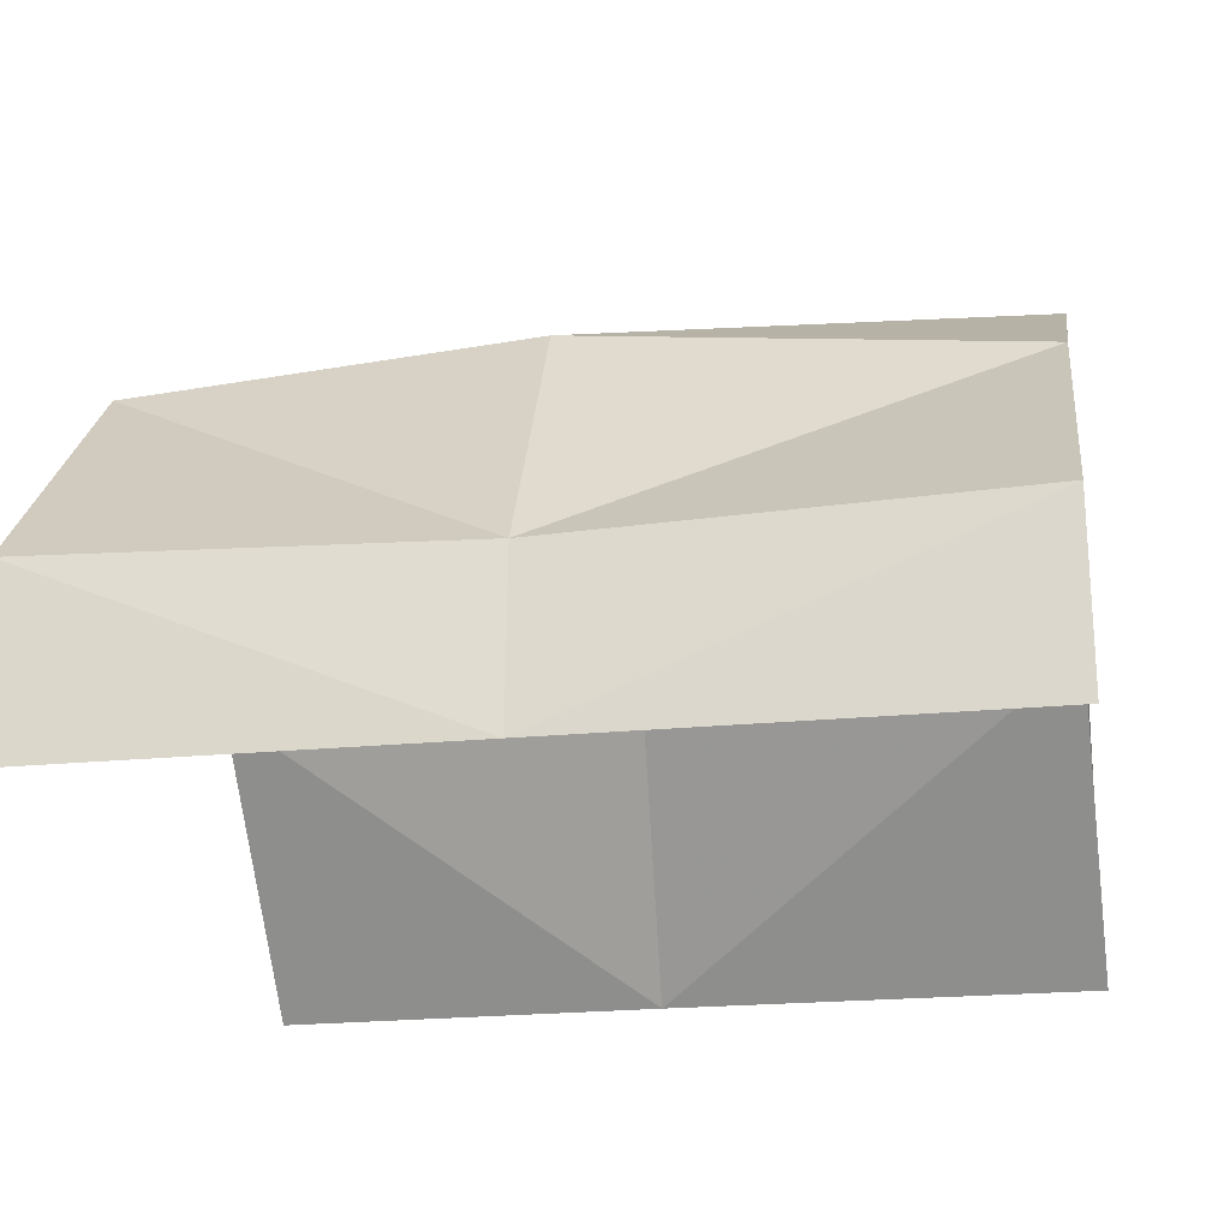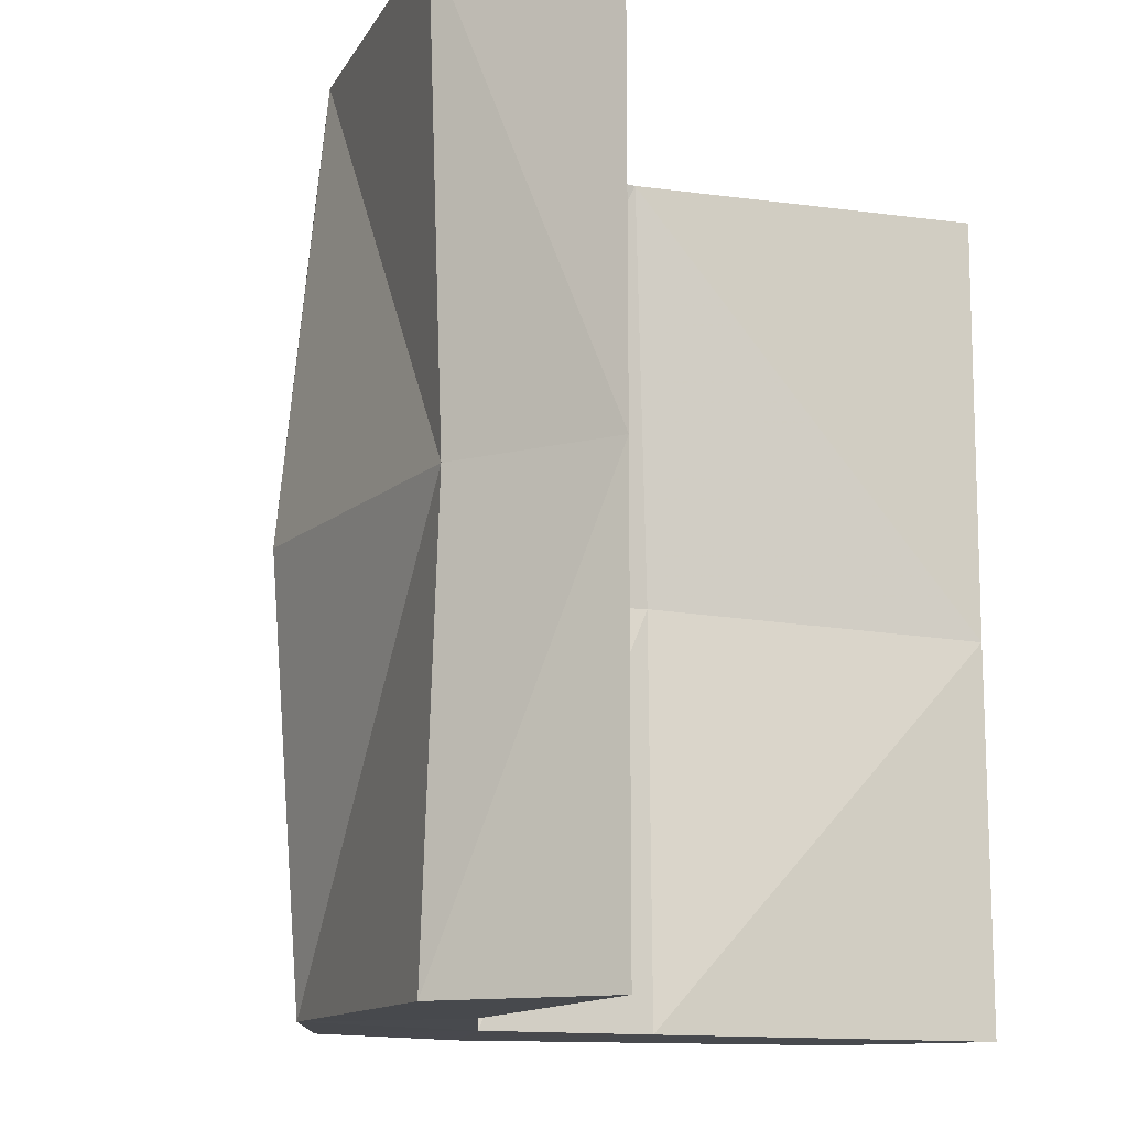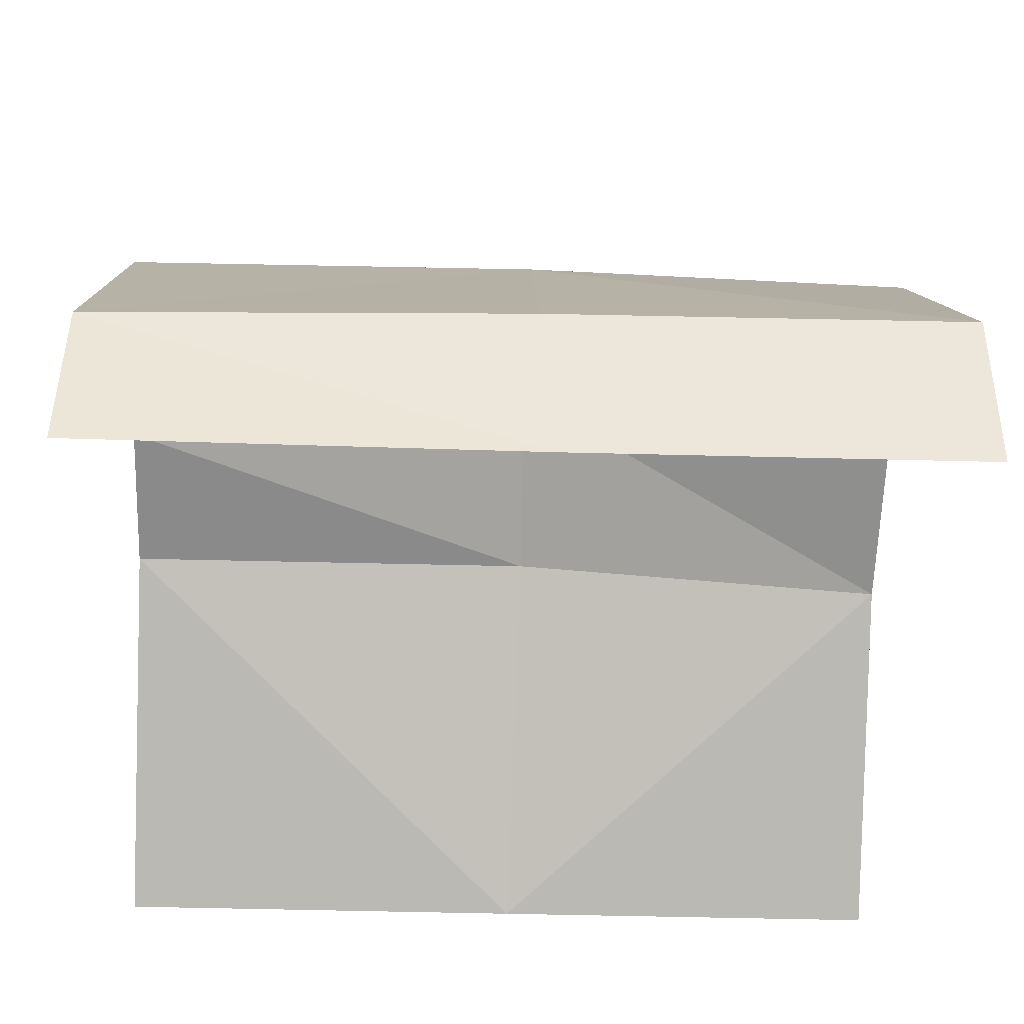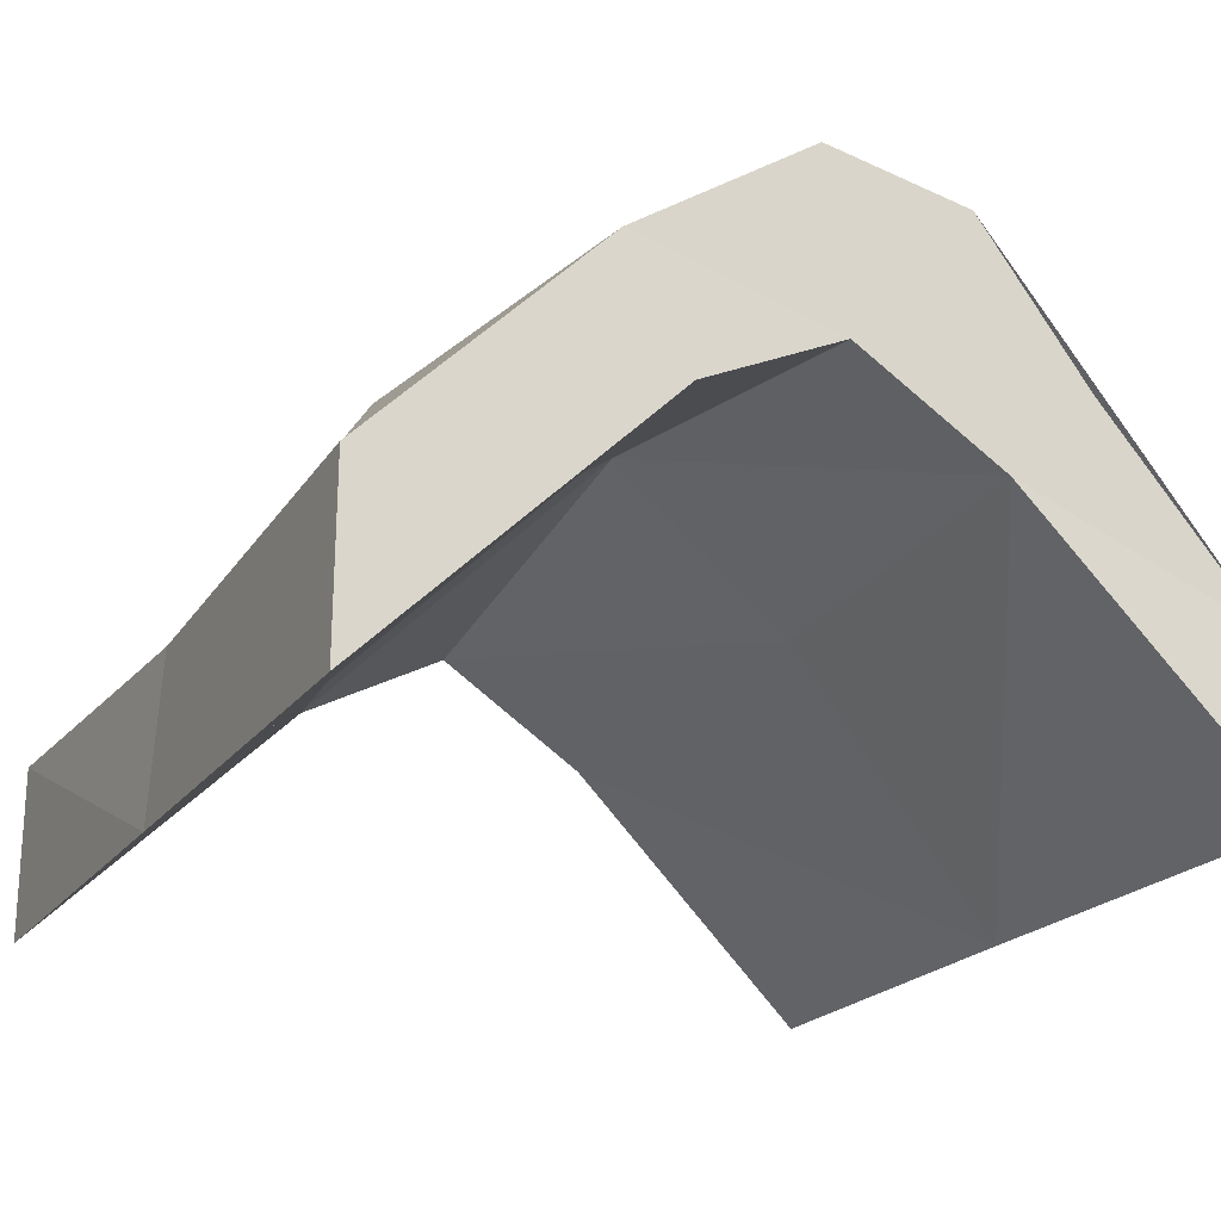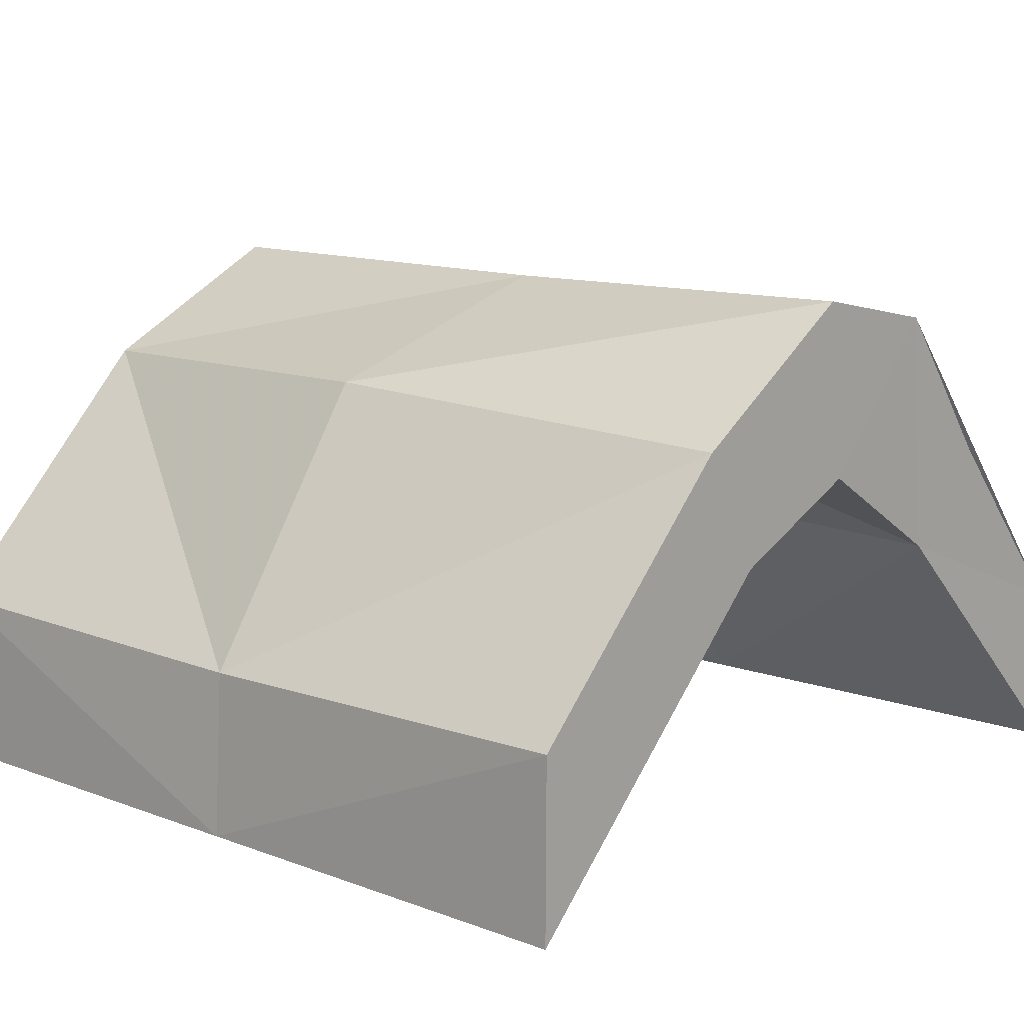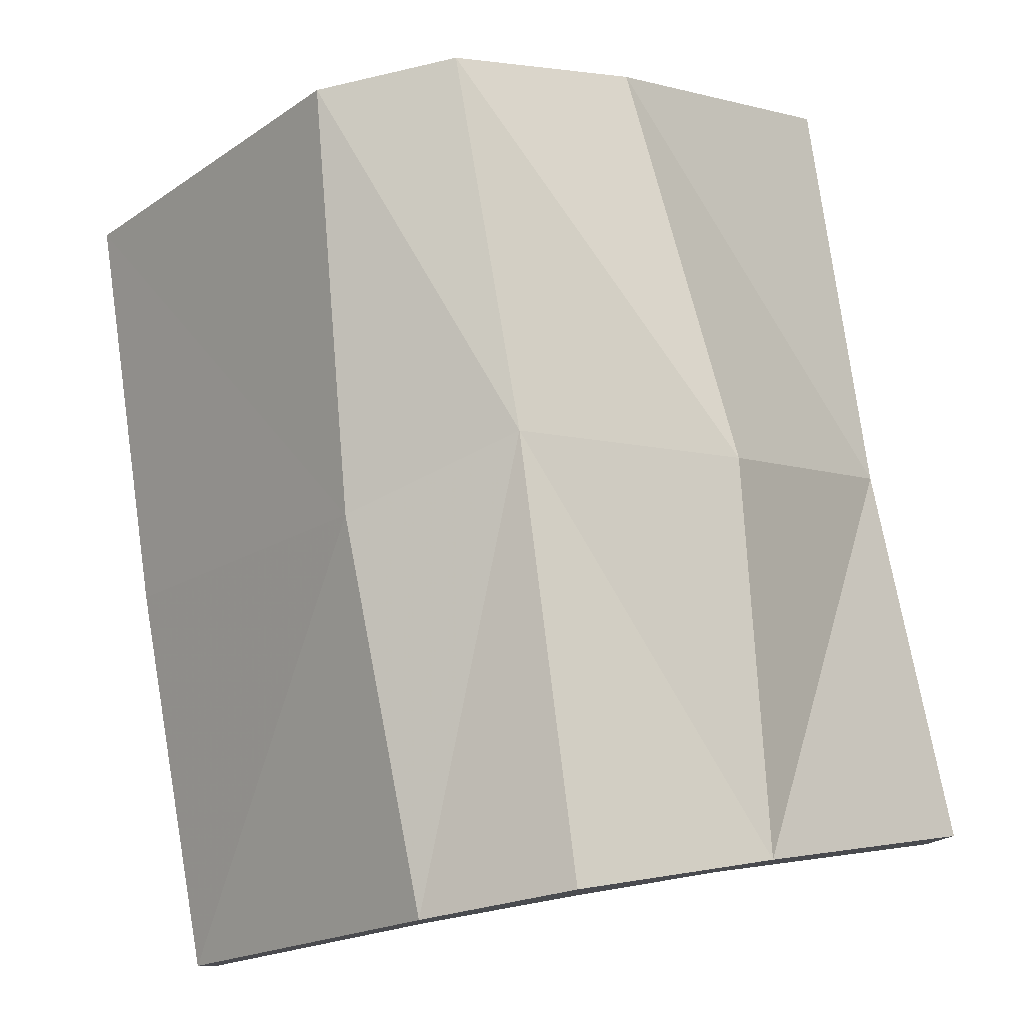
<metadata>
{"format":"obj","ext":"obj","renderer":"f3d","projection":"perspective","resolution":1024,"background":"white","views":[{"elev":-21.8,"azim":-80.2,"up":"+Y"},{"elev":-12.4,"azim":-63.6,"up":"+Z"},{"elev":-38.2,"azim":87.8,"up":"+Y"},{"elev":-21.1,"azim":-26.1,"up":"+Y"},{"elev":11.6,"azim":-47.8,"up":"+Y"},{"elev":78.8,"azim":170.4,"up":"+Y"}]}
</metadata>
<code>
v 0.9714 0.4011 -0.01174
v 0.6523 0.787 -0.0101
v 0.6992 0.7472 -0.5163
v 0.9863 0.4023 -0.5105
v 0.9856 0.4076 -0.9897
v 0.689 0.7427 -0.989
v 0.4841 0.8196 -0.01073
v 0.4857 0.8171 -0.4669
v 0.5094 0.8196 -0.9874
v 0.2738 0.6785 -0.01318
v 0.23 0.7078 -0.518
v 0.2778 0.6983 -0.9882
v 0.01112 0.4122 -0.01071
v 0.02189 0.3996 -0.5124
v 0.01051 0.4112 -0.9895
v 0.01 0.2091 -0.01063
v 0.3471 0.5412 -0.0141
v 0.01009 0.2087 -0.5116
v 0.3161 0.5665 -0.5184
v 0.3293 0.5234 -0.9865
v 0.01022 0.2087 -0.9894
v 0.51 0.618 -0.01335
v 0.5105 0.7001 -0.5172
v 0.511 0.6201 -0.9885
v 0.6822 0.5122 -0.01438
v 0.7237 0.5193 -0.5081
v 0.694 0.5017 -0.9874
v 0.9895 0.2099 -0.0101
v 0.9869 0.2095 -0.5277
v 0.9898 0.2088 -0.9894
v 0.7818 0.6159 -0.01049
f 1 2 3
f 1 3 4
f 4 3 5
f 3 6 5
f 2 7 8
f 2 8 3
f 3 8 6
f 8 9 6
f 10 11 7
f 7 11 8
f 11 12 8
f 12 8 9
f 10 13 14
f 14 11 10
f 15 12 14
f 14 12 11
f 16 17 18
f 18 17 19
f 19 20 18
f 21 18 20
f 17 22 19
f 22 23 19
f 23 20 19
f 23 24 20
f 22 25 23
f 25 26 23
f 26 24 23
f 26 27 24
f 28 29 25
f 29 30 27
f 29 27 26
f 25 29 26
f 21 15 18
f 18 15 14
f 16 18 13
f 18 14 13
f 16 13 17
f 13 10 17
f 10 22 17
f 10 7 22
f 22 7 2
f 22 2 25
f 25 2 31
f 25 31 1
f 28 25 1
f 28 1 29
f 29 5 30
f 1 4 29
f 29 4 5
f 30 5 27
f 5 6 27
f 27 6 24
f 6 9 24
f 24 9 12
f 24 12 20
f 20 12 15
f 20 15 21

</code>
